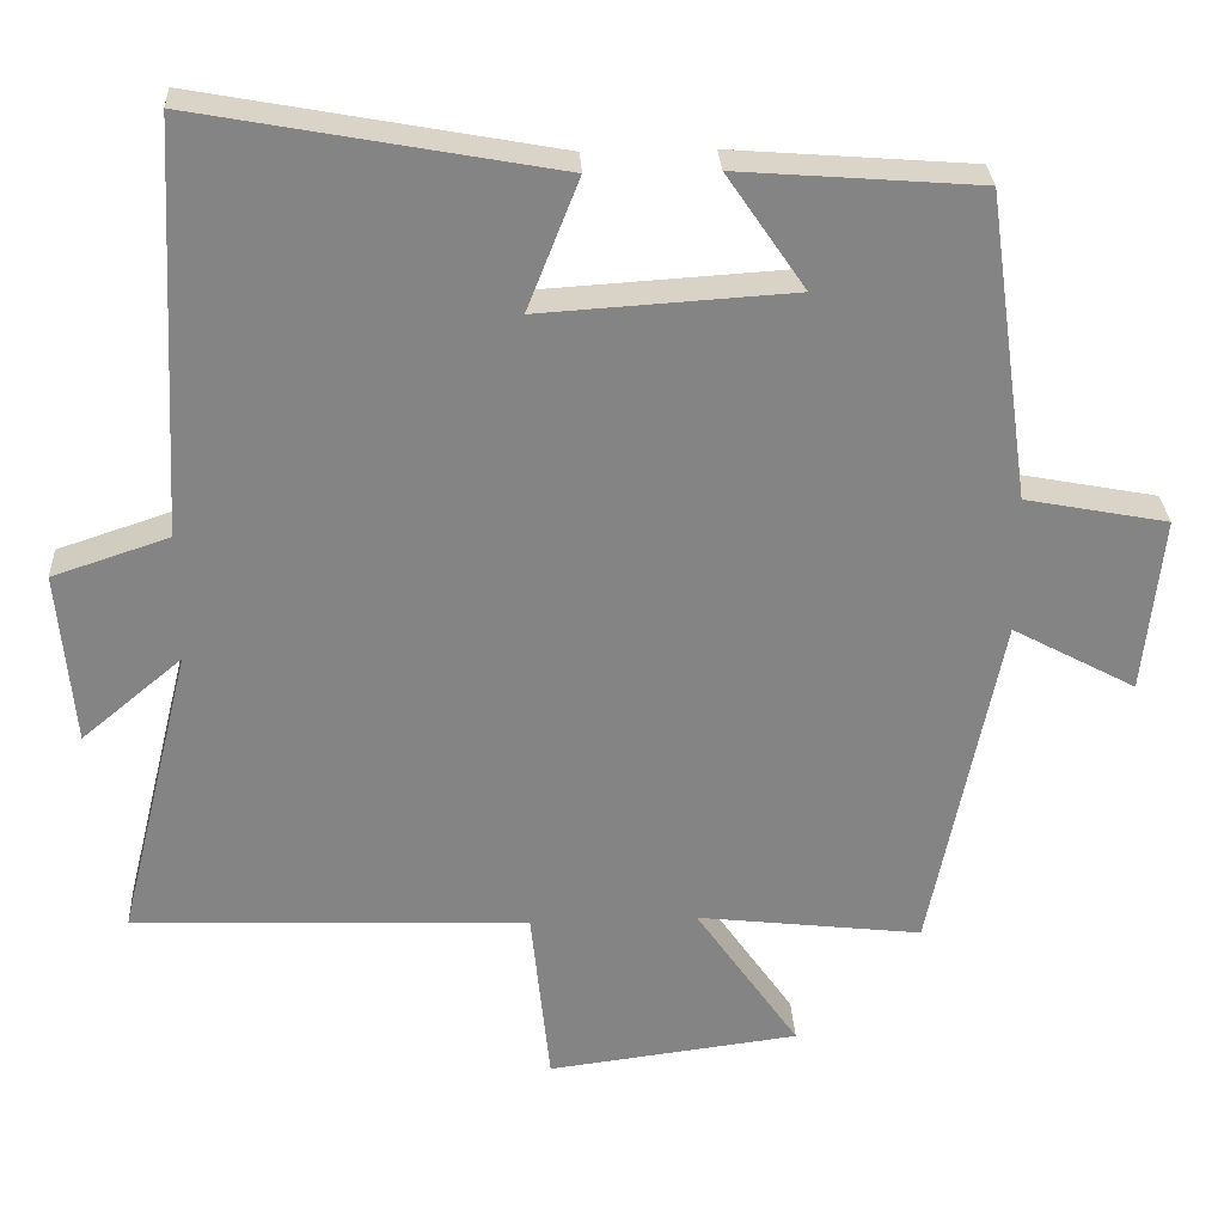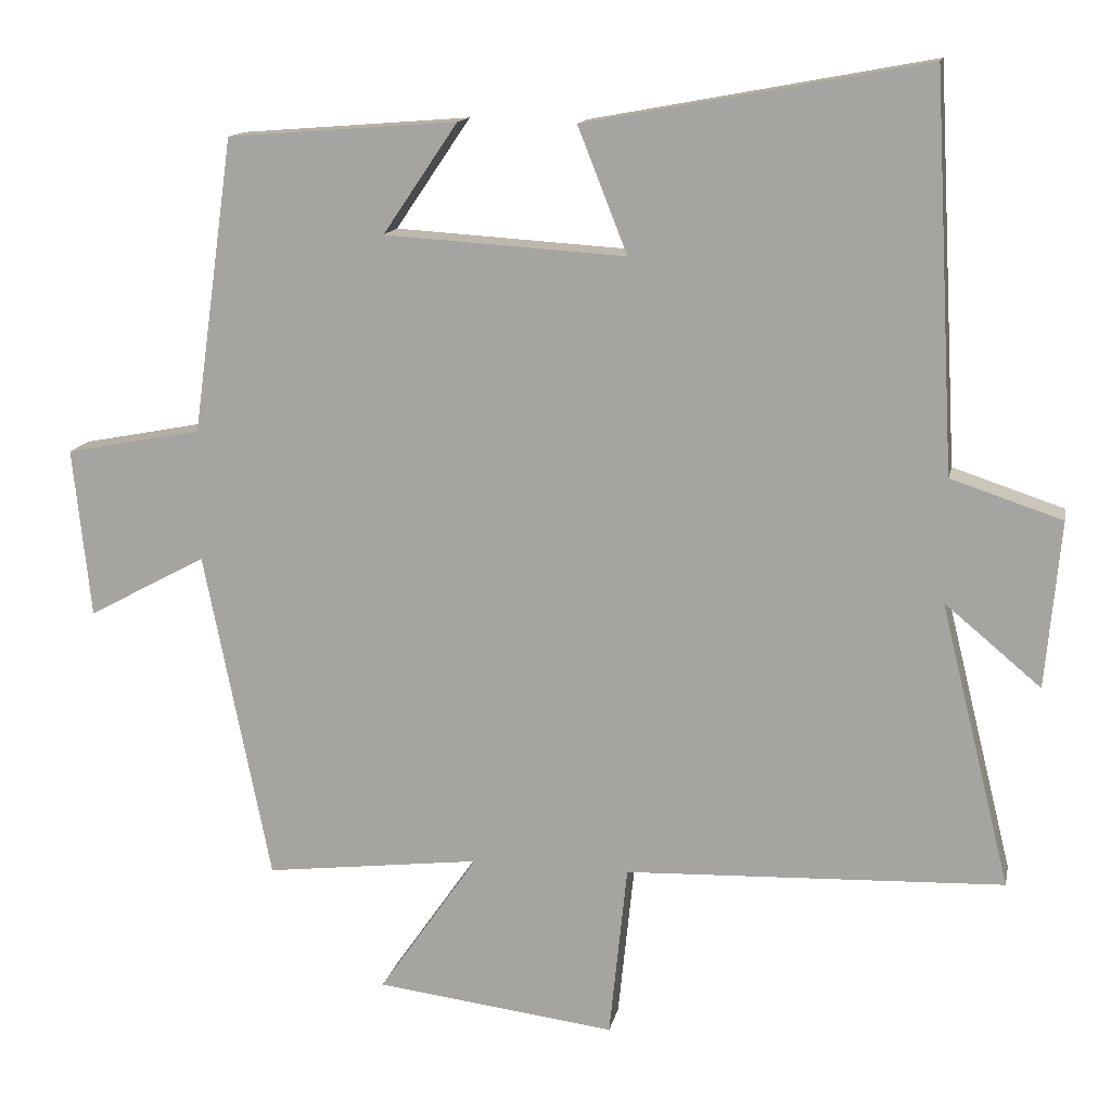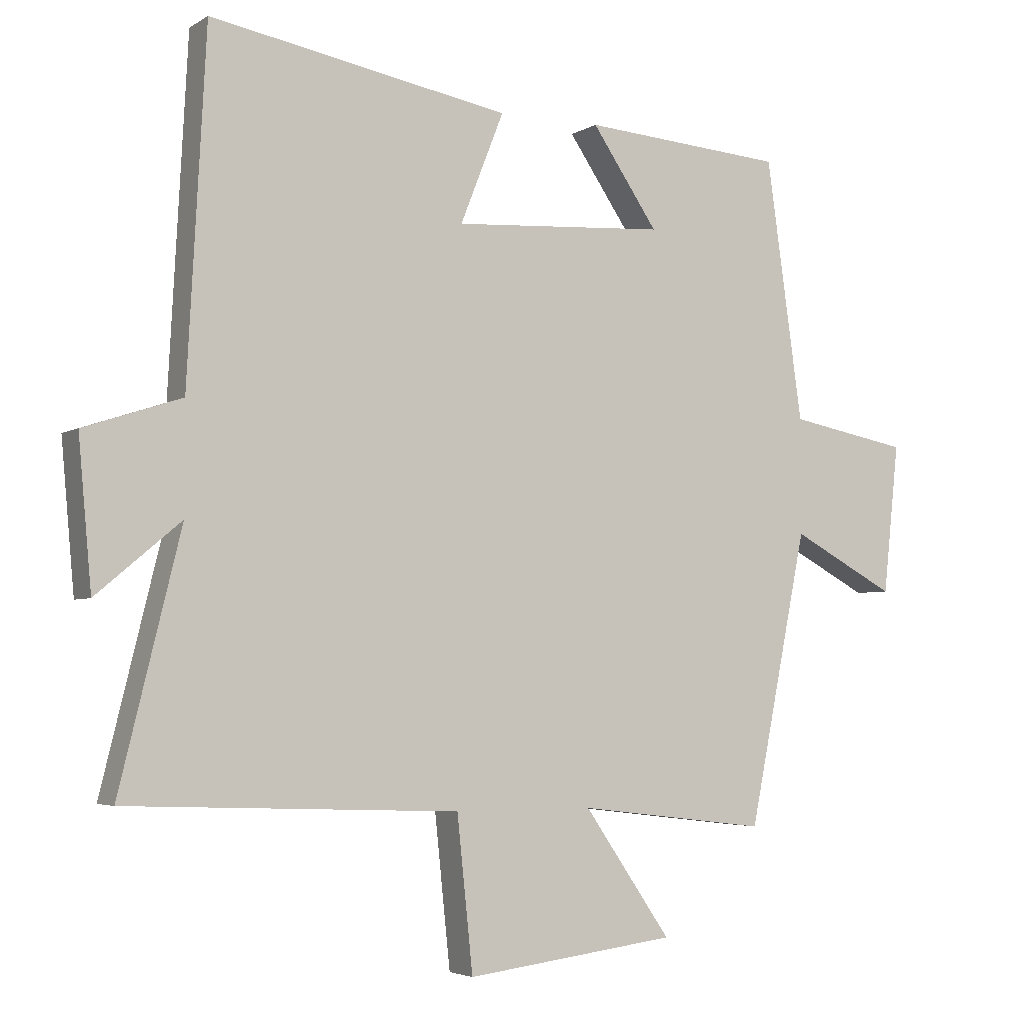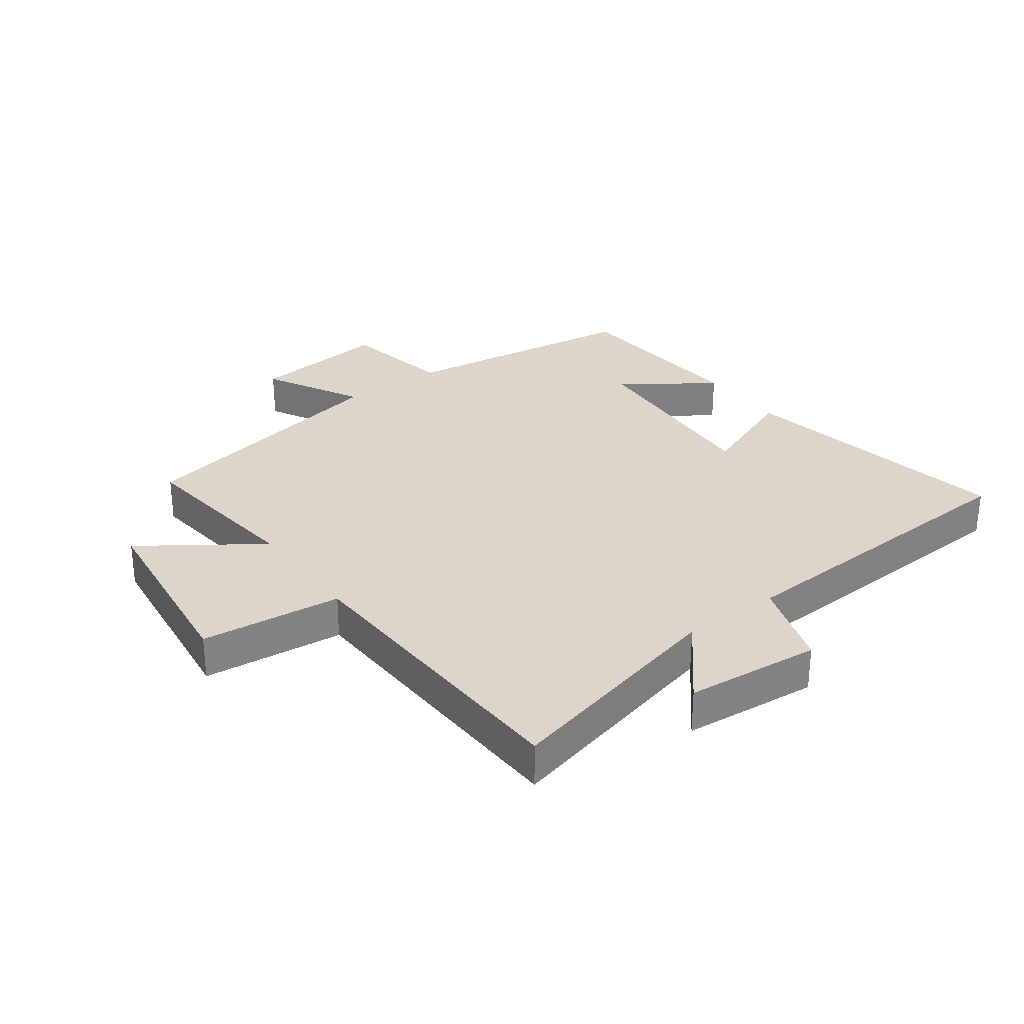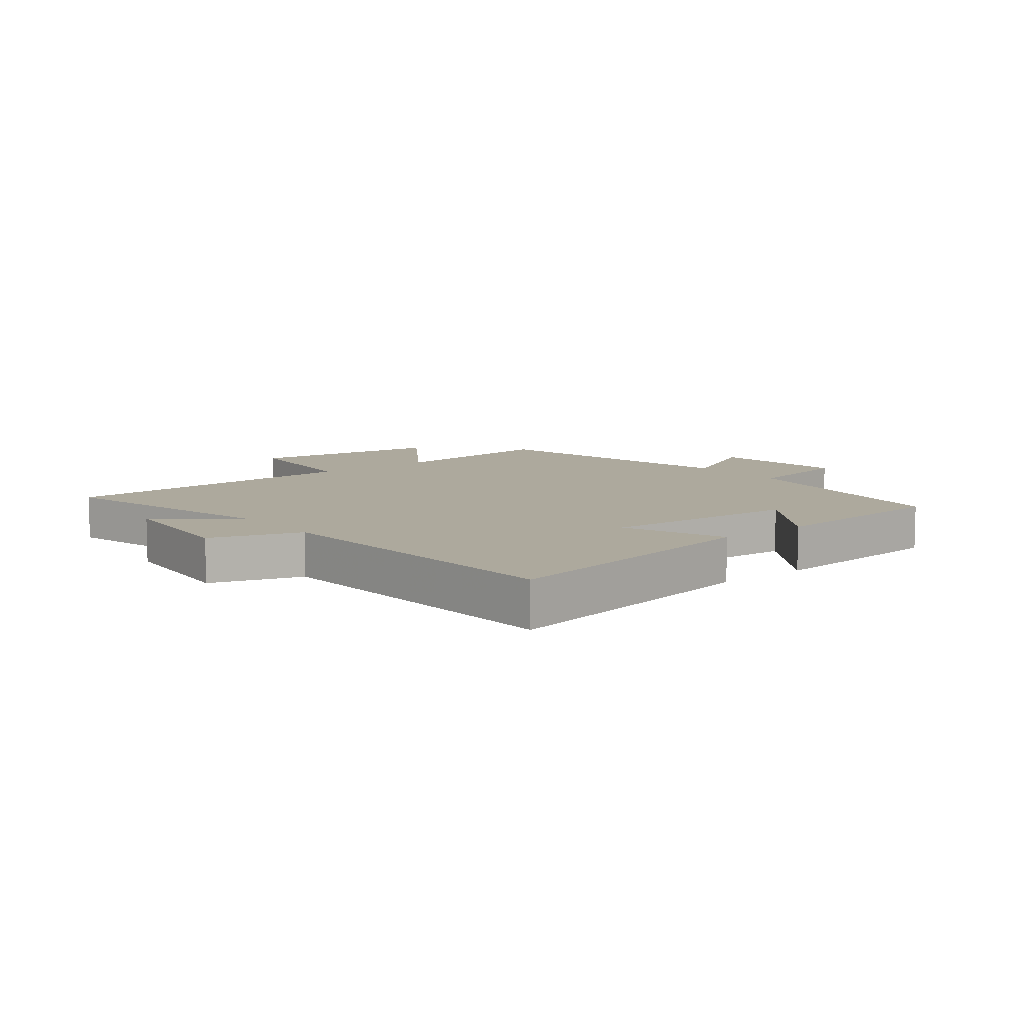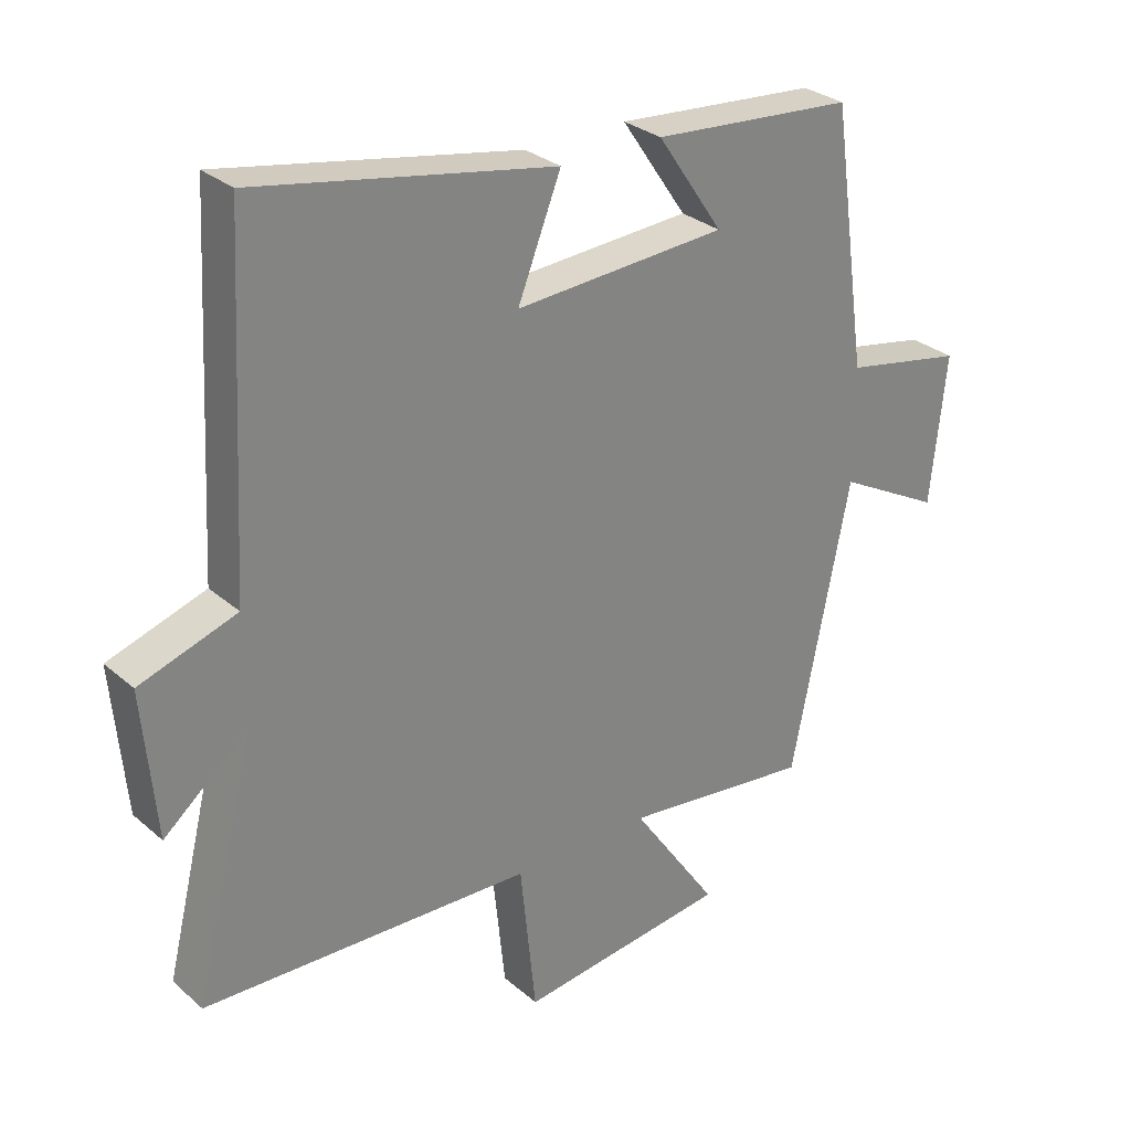
<metadata>
{"format":"obj","ext":"obj","renderer":"f3d","projection":"perspective","resolution":1024,"background":"white","views":[{"elev":28.7,"azim":-3.1,"up":"+Z"},{"elev":13.7,"azim":-168.6,"up":"+Z"},{"elev":-4.0,"azim":-28.5,"up":"+Z"},{"elev":30.1,"azim":-126.3,"up":"+Y"},{"elev":8.9,"azim":-38.4,"up":"+Y"},{"elev":29.3,"azim":-38.6,"up":"+Z"}]}
</metadata>
<code>
v 0.411 0.07 -0.534
v 0.123 0.07 -0.5
v 0.255 0.07 -0.691
v -0.065 0.07 -0.731
v -0.089 0.07 -0.5
v -0.593 0.07 -0.481
v -0.5 0.07 -0.103
v -0.628 0.07 -0.21
v -0.648 0.07 0.012
v -0.5 0.07 0.061
v -0.472 0.07 0.584
v -0.018 0.07 0.5
v -0.084 0.07 0.333
v 0.238 0.07 0.353
v 0.138 0.07 0.5
v 0.445 0.07 0.476
v 0.5 0.07 0.083
v 0.682 0.07 0.048
v 0.658 0.07 -0.178
v 0.5 0.07 -0.093
v 0.411 0 -0.534
v 0.123 0 -0.5
v 0.255 0 -0.691
v -0.065 0 -0.731
v -0.089 0 -0.5
v -0.593 0 -0.481
v -0.5 0 -0.103
v -0.628 0 -0.21
v -0.648 0 0.012
v -0.5 0 0.061
v -0.472 0 0.584
v -0.018 0 0.5
v -0.084 0 0.333
v 0.238 0 0.353
v 0.138 0 0.5
v 0.445 0 0.476
v 0.5 0 0.083
v 0.682 0 0.048
v 0.658 0 -0.178
v 0.5 0 -0.093
f 17 18 19 20
f 17 20 1 2
f 14 15 16 17
f 13 14 17 2
f 10 11 12 13
f 10 13 2
f 7 8 9 10
f 7 10 2 3
f 5 6 7
f 5 7 3
f 3 4 5
f 40 39 38 37
f 22 21 40 37
f 37 36 35 34
f 22 37 34 33
f 33 32 31 30
f 22 33 30
f 30 29 28 27
f 23 22 30 27
f 27 26 25
f 23 27 25
f 25 24 23
f 1 21 22 2
f 2 22 23 3
f 3 23 24 4
f 4 24 25 5
f 5 25 26 6
f 6 26 27 7
f 7 27 28 8
f 8 28 29 9
f 9 29 30 10
f 10 30 31 11
f 11 31 32 12
f 12 32 33 13
f 13 33 34 14
f 14 34 35 15
f 15 35 36 16
f 16 36 37 17
f 17 37 38 18
f 18 38 39 19
f 19 39 40 20
f 20 40 21 1

</code>
